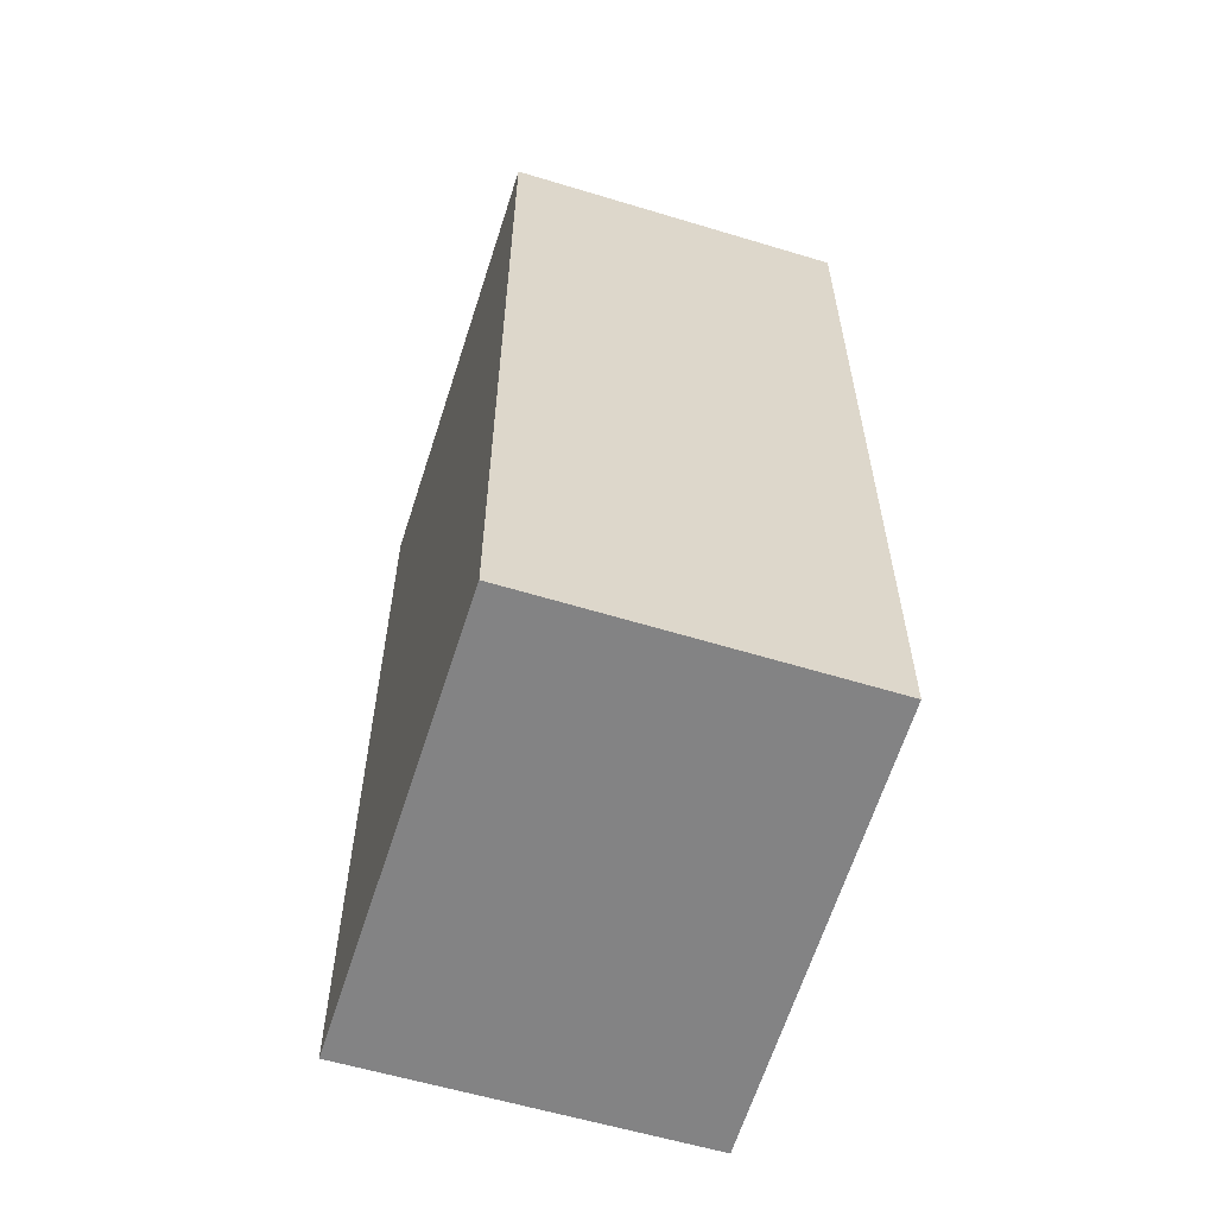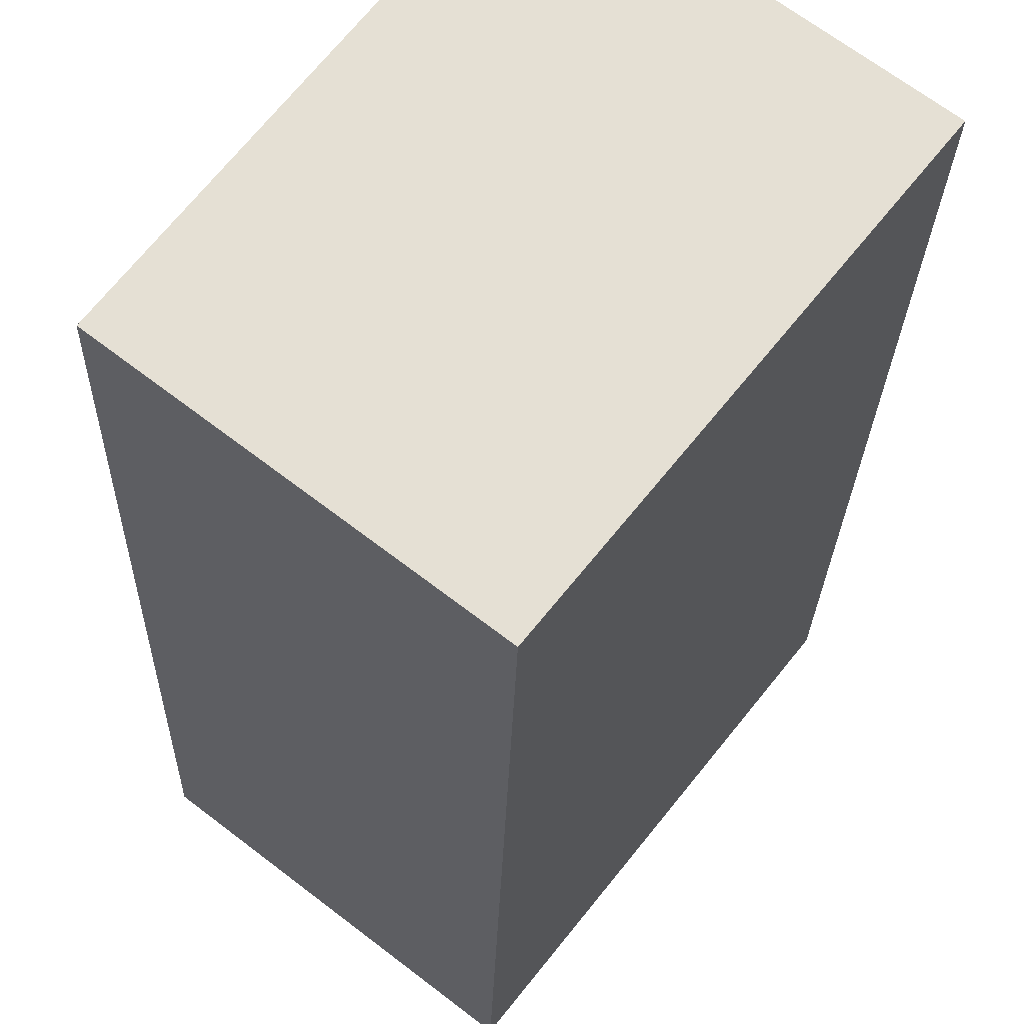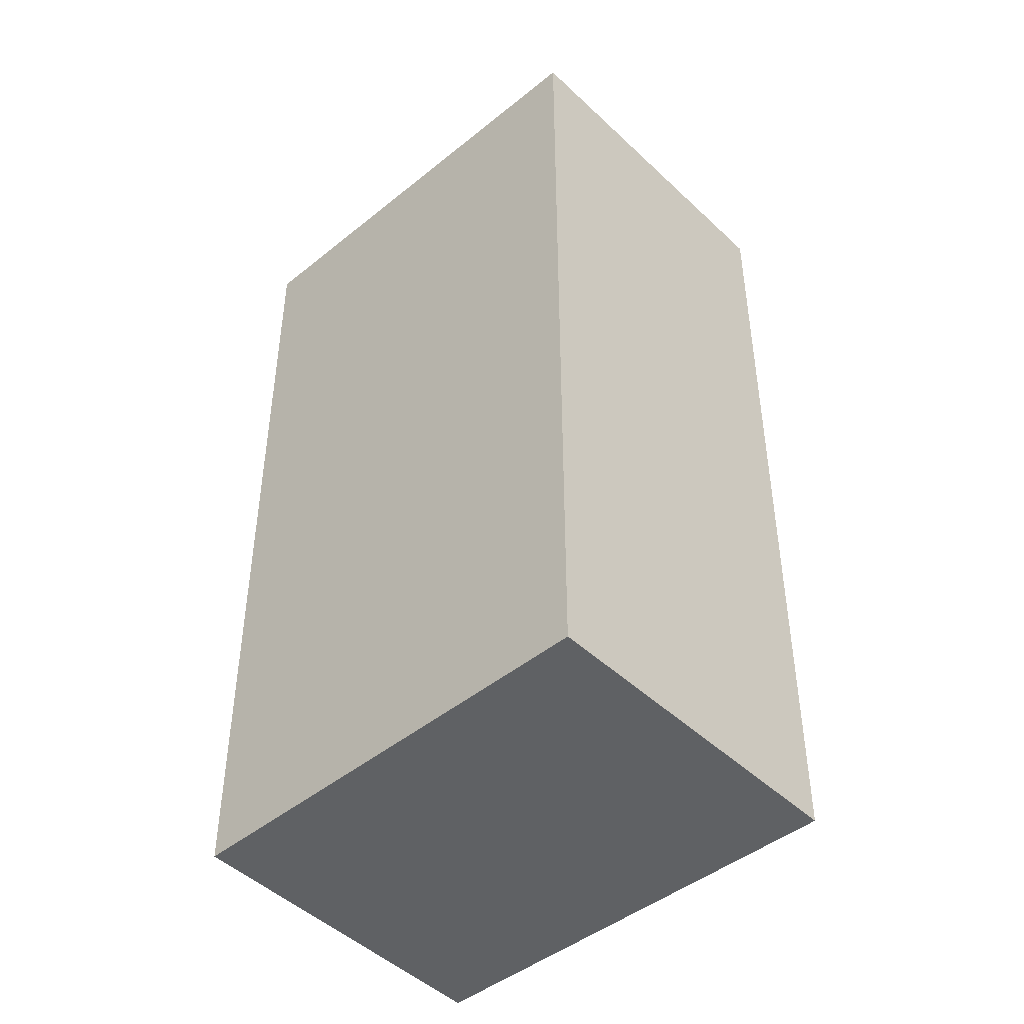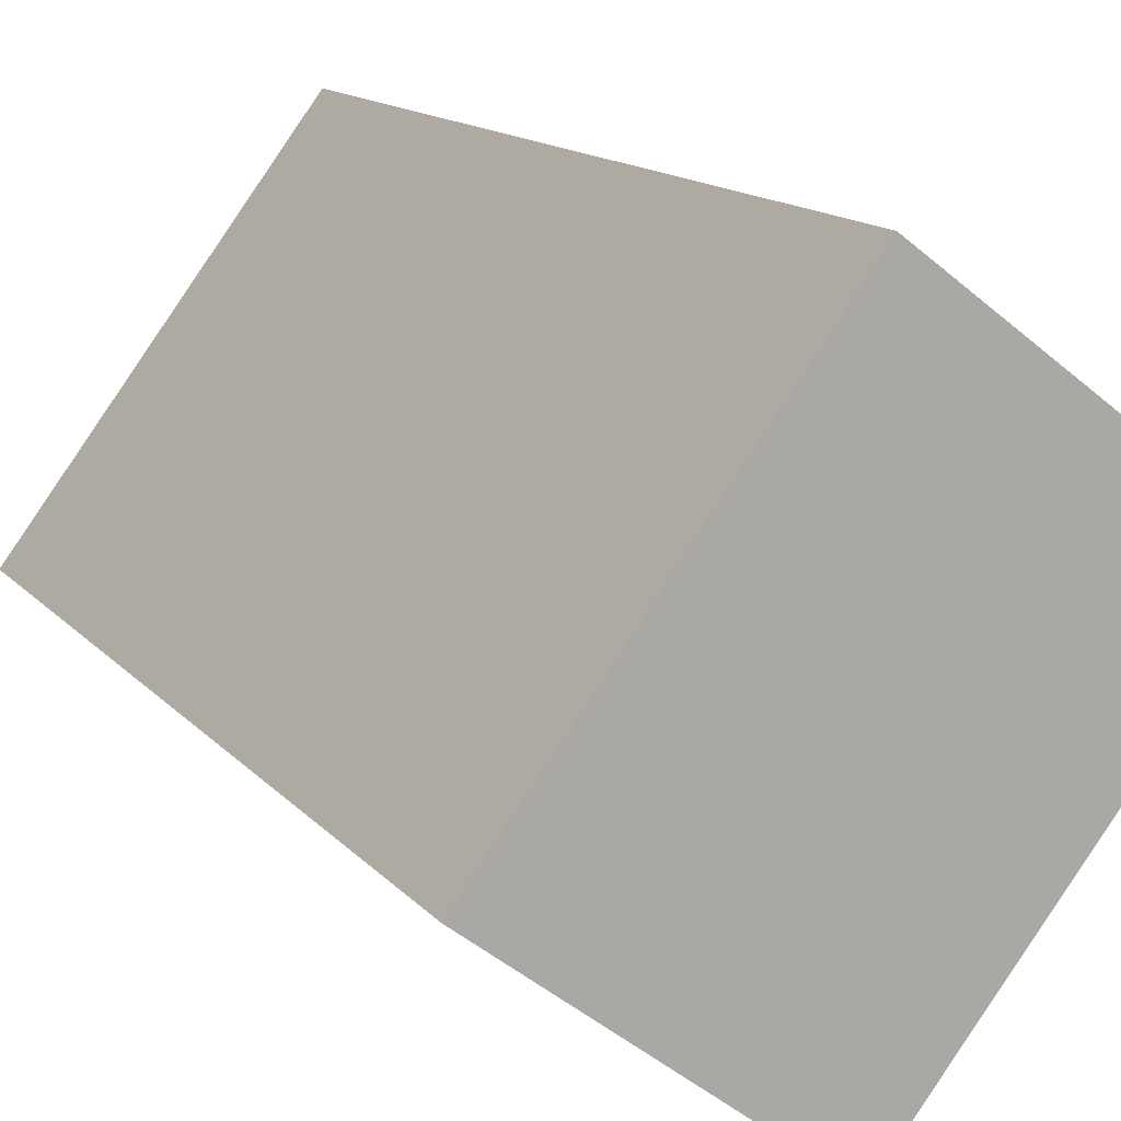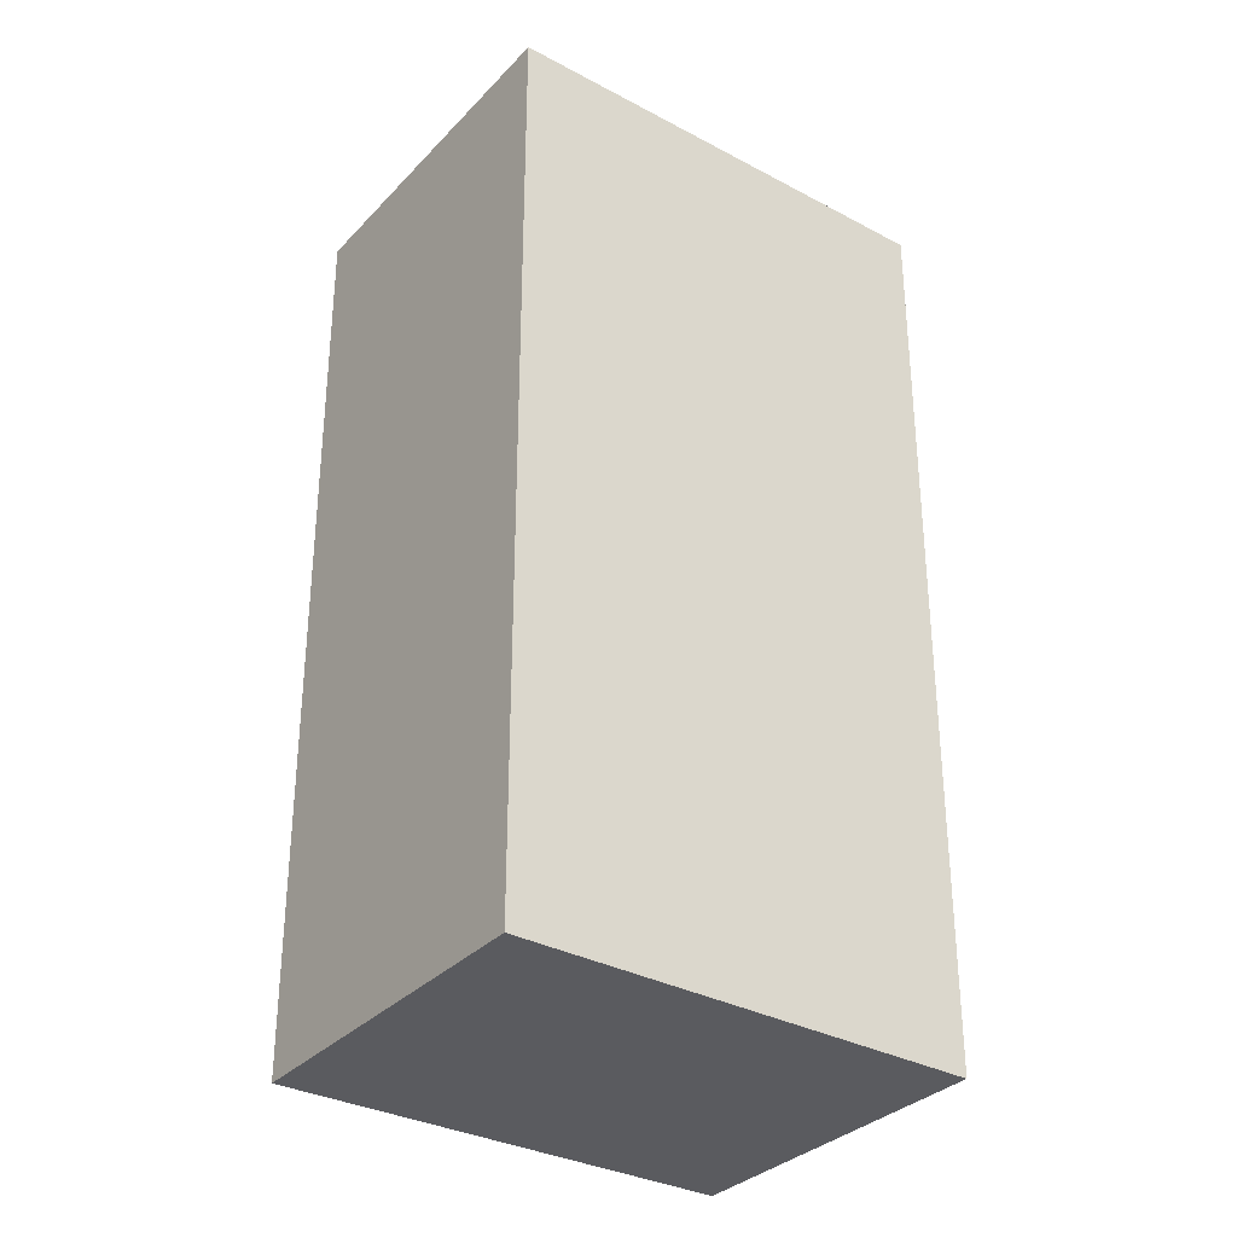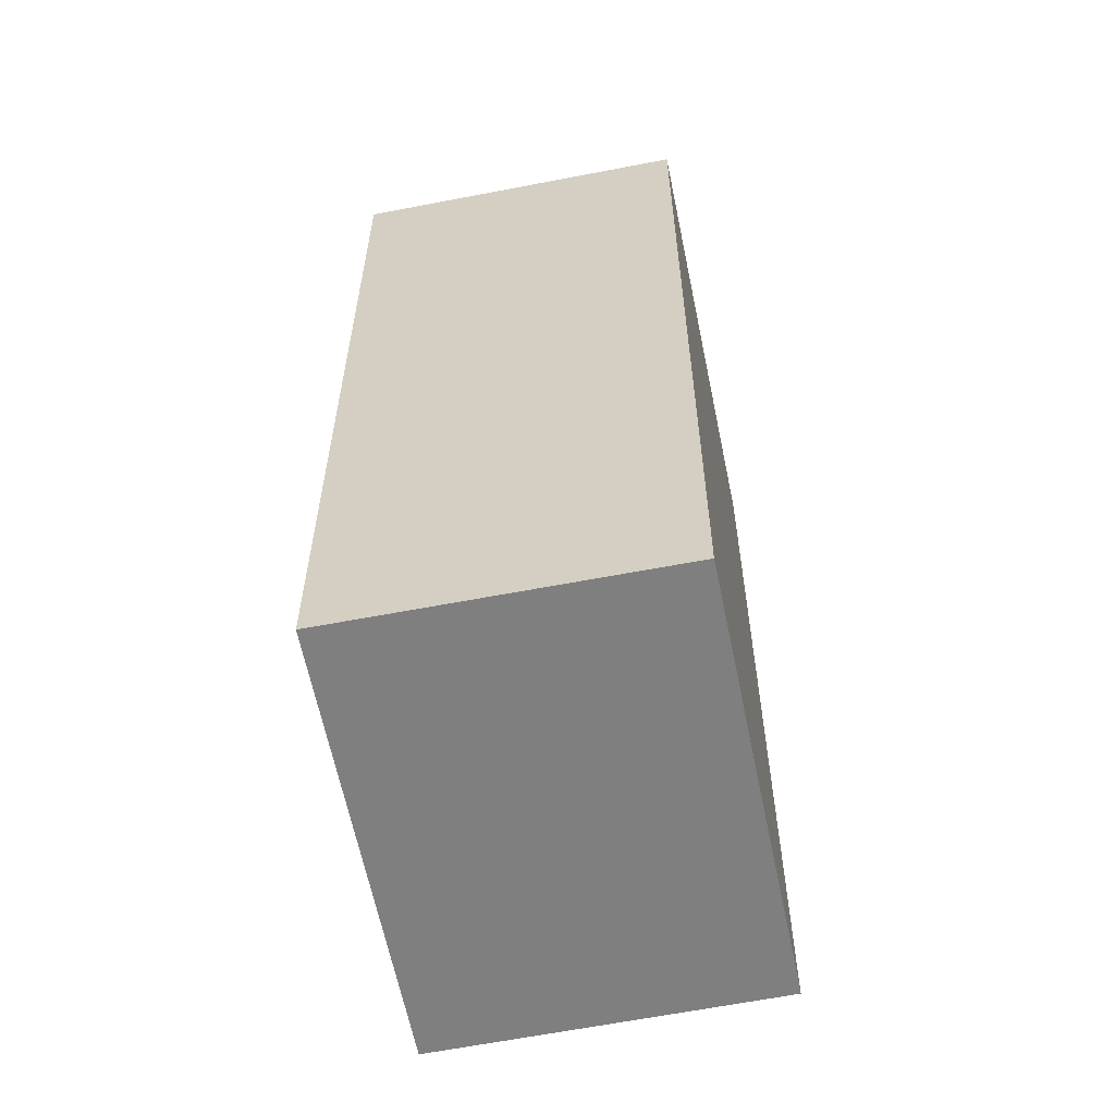
<metadata>
{"format":"obj","ext":"obj","renderer":"f3d","projection":"perspective","resolution":1024,"background":"white","views":[{"elev":-61.2,"azim":-159.5,"up":"+Y"},{"elev":-23.9,"azim":-1.4,"up":"+Z"},{"elev":-46.3,"azim":-9.9,"up":"+Y"},{"elev":13.5,"azim":-24.6,"up":"+Z"},{"elev":-32.8,"azim":91.6,"up":"+Y"},{"elev":-59.9,"azim":-131.1,"up":"+Y"}]}
</metadata>
<code>
v  3.976 13.26 -3.07
v  4.07 13.26 5.359
v  8.174 13.26 2.257
v  0 13.26 8.121e-16
v  8.174 -1.382e-16 2.257
v  3.976 1.88e-16 -3.07
v  0 0 0
v  4.07 -3.281e-16 5.359
g defaultobject
f 1 2 3
f 2 1 4
f 5 1 3
f 1 5 6
f 6 4 1
f 4 6 7
f 7 2 4
f 2 7 8
f 8 3 2
f 3 8 5
f 8 6 5
f 6 8 7

</code>
